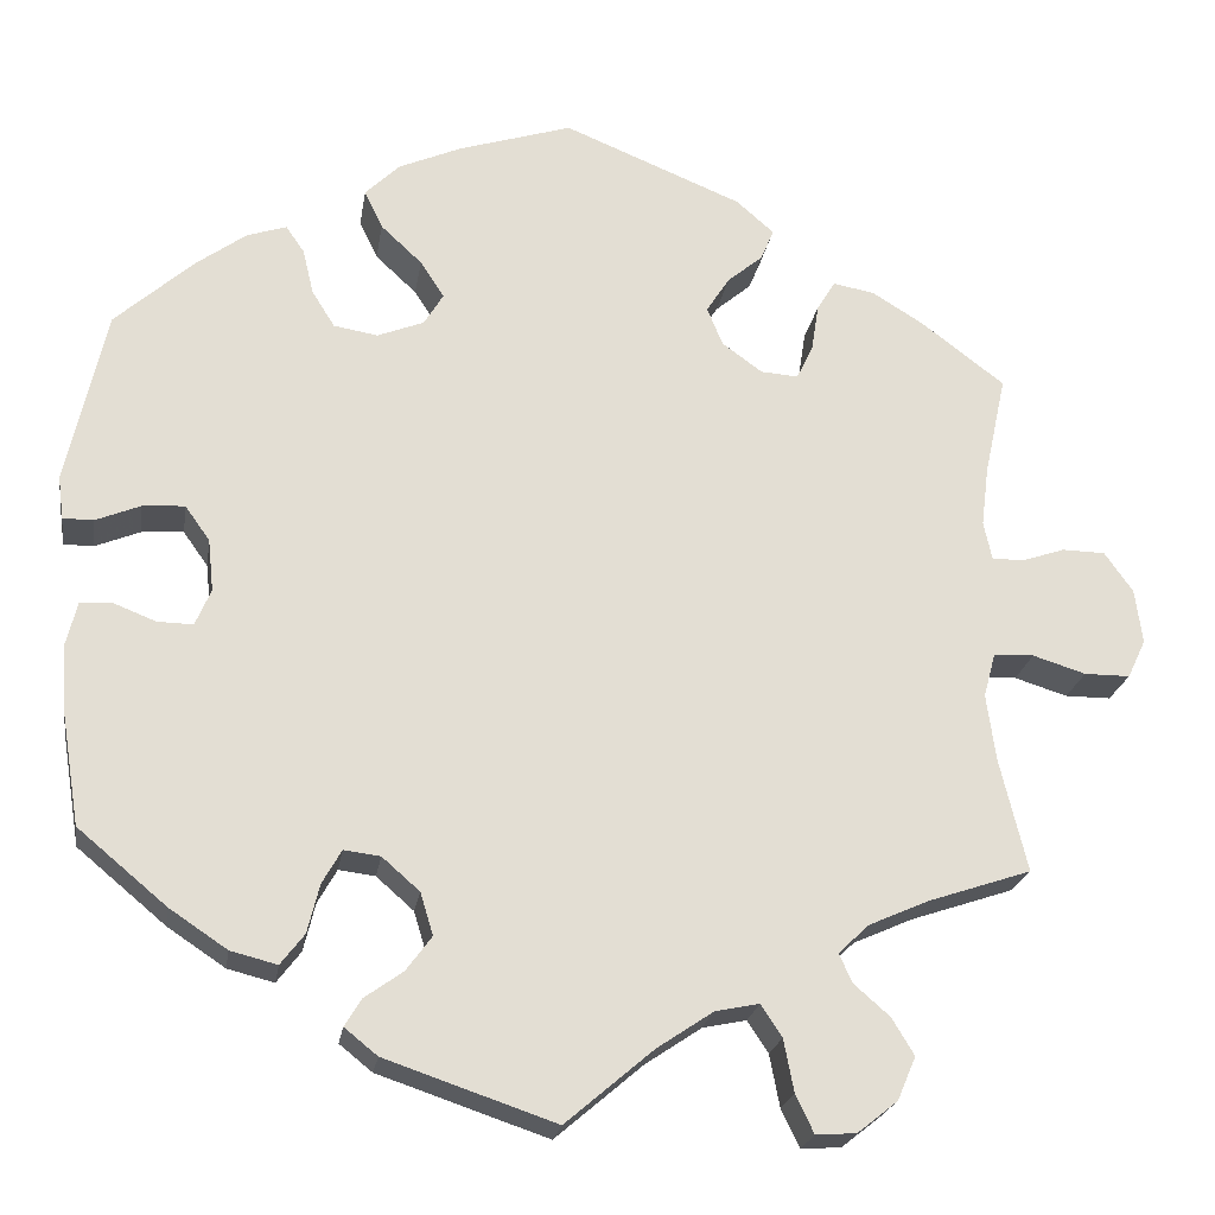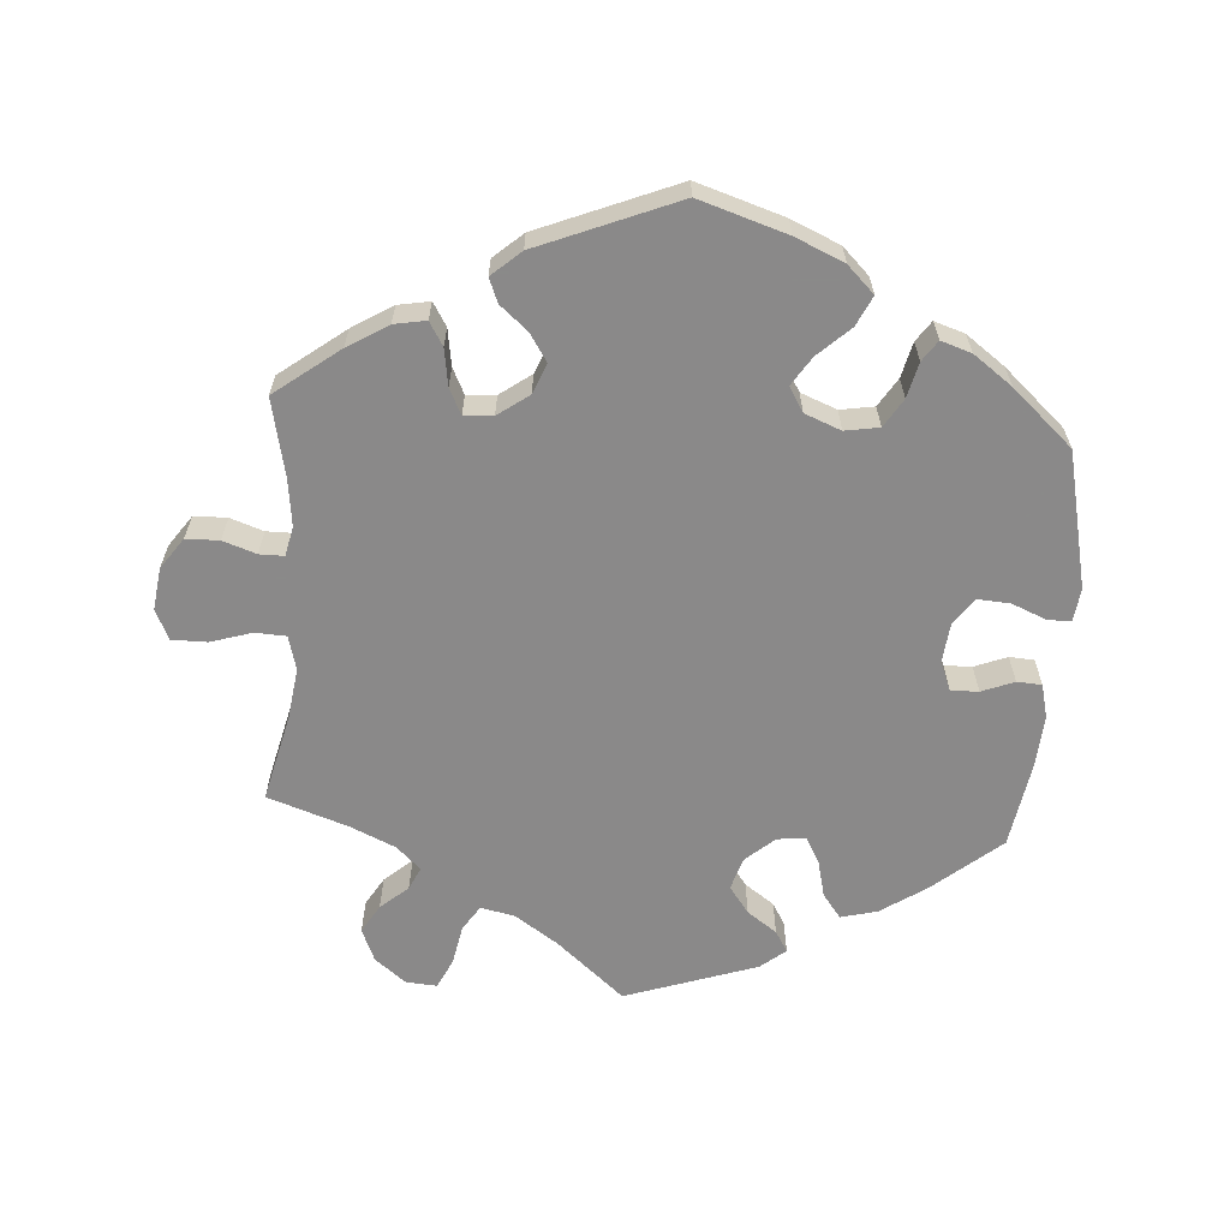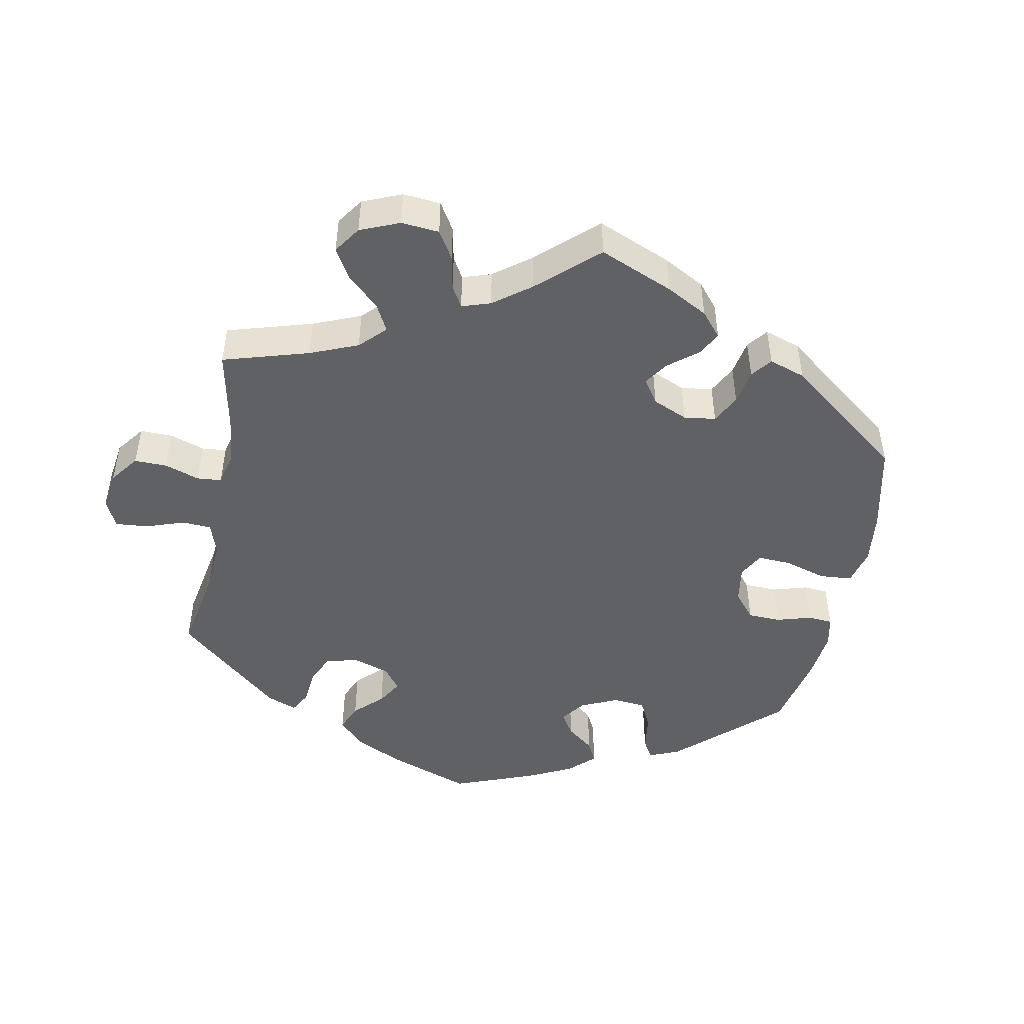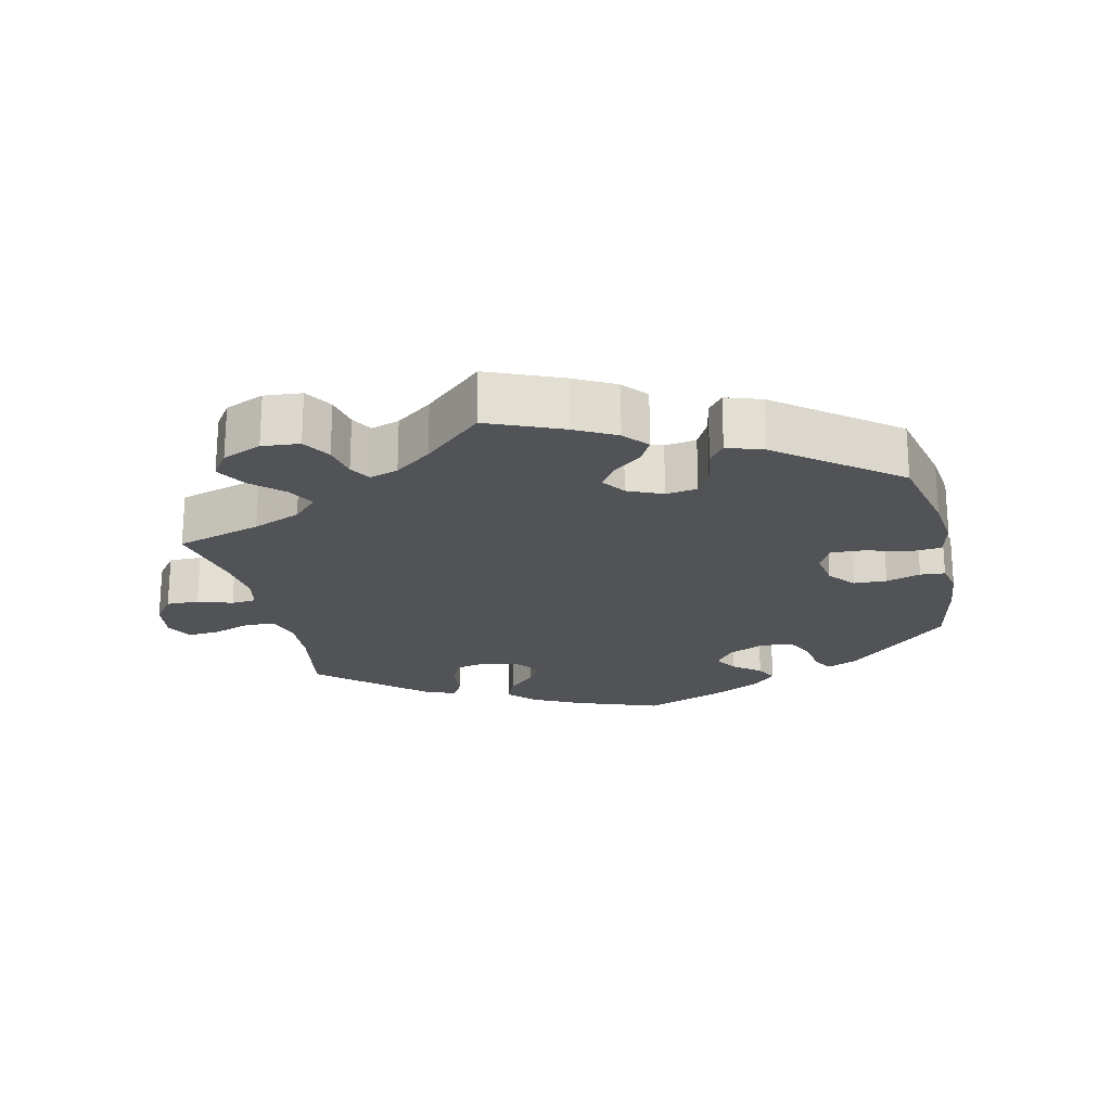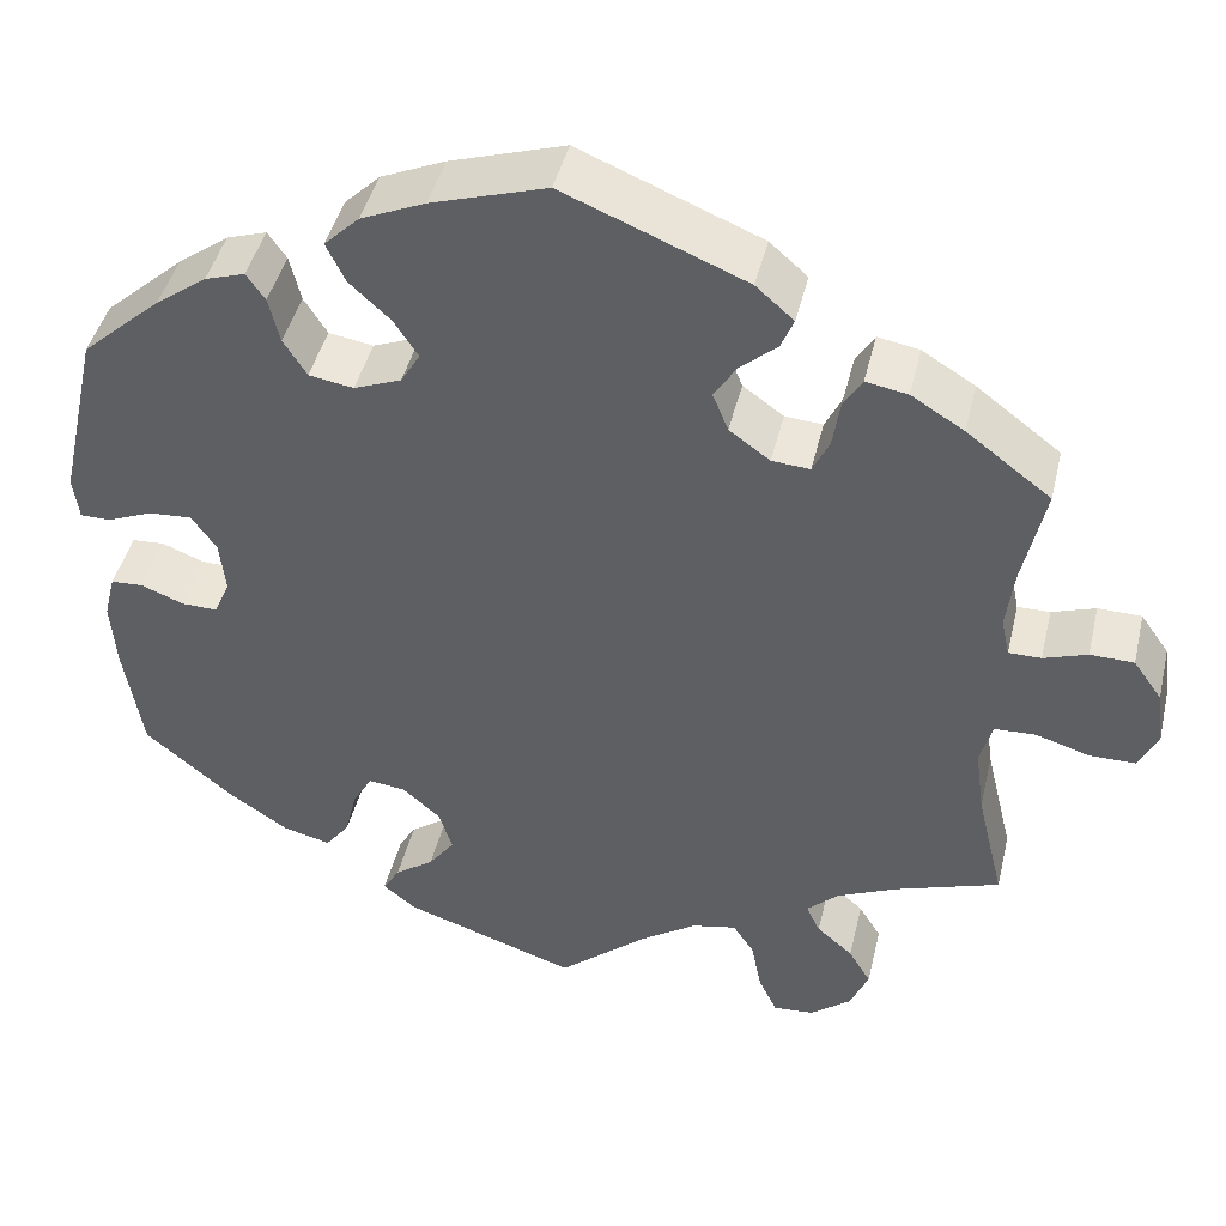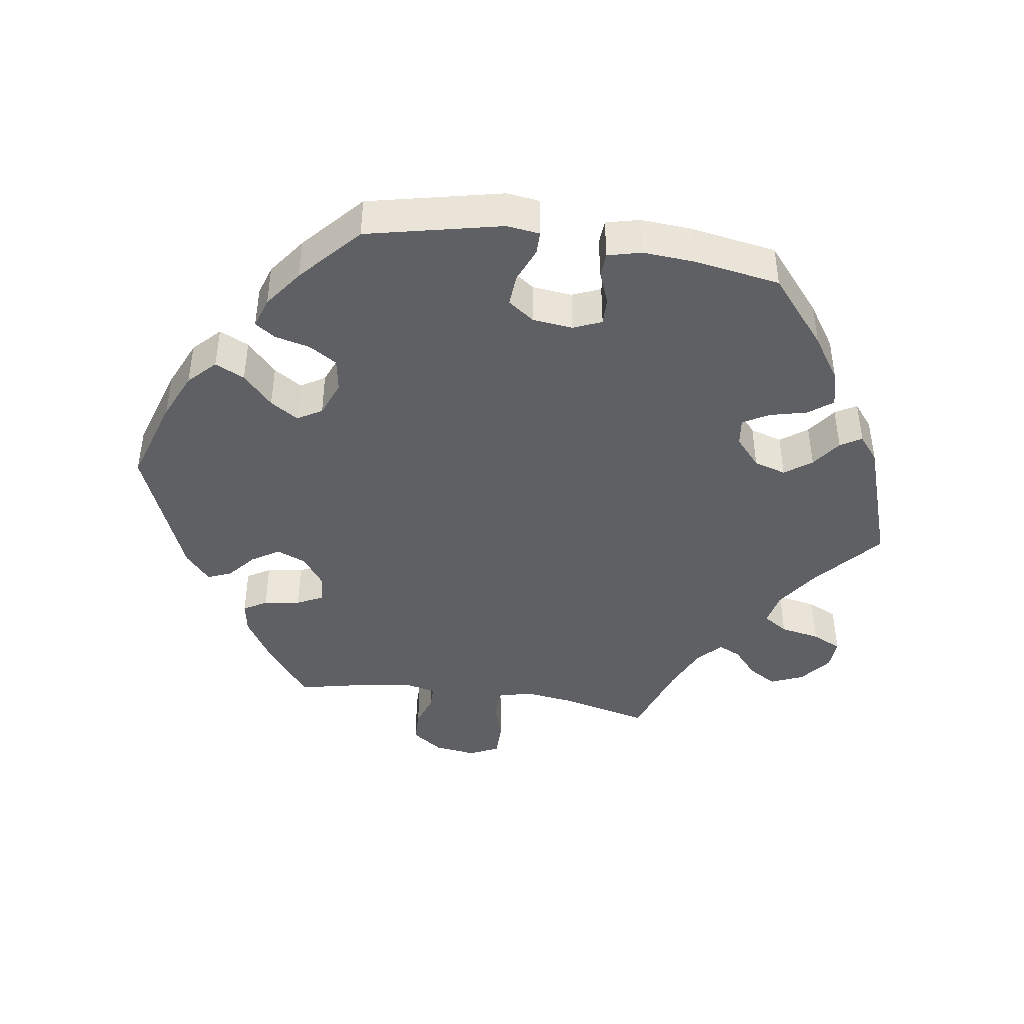
<metadata>
{"format":"obj","ext":"obj","renderer":"f3d","projection":"perspective","resolution":1024,"background":"white","views":[{"elev":-22.2,"azim":171.1,"up":"+Z"},{"elev":-63.3,"azim":-4.1,"up":"+Y"},{"elev":-47.6,"azim":-70.9,"up":"+Y"},{"elev":-21.7,"azim":-46.9,"up":"+Y"},{"elev":44.2,"azim":-166.7,"up":"+Z"},{"elev":-42.8,"azim":81.4,"up":"+Y"}]}
</metadata>
<code>
v -0.41 0.07 0.358
v -0.353 0.07 0.393
v -0.308 0.07 0.401
v -0.288 0.07 0.368
v -0.28 0.07 0.316
v -0.262 0.07 0.279
v -0.221 0.07 0.282
v -0.177 0.07 0.314
v -0.16 0.07 0.356
v -0.185 0.07 0.395
v -0.224 0.07 0.428
v -0.238 0.07 0.462
v -0.197 0.07 0.498
v -0.001 0.07 0.578
v 0.123 0.07 0.539
v 0.192 0.07 0.509
v 0.23 0.07 0.472
v 0.21 0.07 0.43
v 0.165 0.07 0.388
v 0.139 0.07 0.348
v 0.16 0.07 0.313
v 0.211 0.07 0.293
v 0.259 0.07 0.301
v 0.284 0.07 0.341
v 0.296 0.07 0.391
v 0.316 0.07 0.42
v 0.359 0.07 0.406
v 0.414 0.07 0.366
v 0.5 0.07 0.289
v 0.543 0.07 0.097
v 0.537 0.07 0.05
v 0.504 0.07 0.05
v 0.455 0.07 0.07
v 0.409 0.07 0.073
v 0.382 0.07 0.035
v 0.376 0.07 -0.022
v 0.393 0.07 -0.062
v 0.432 0.07 -0.061
v 0.478 0.07 -0.043
v 0.513 0.07 -0.045
v 0.525 0.07 -0.093
v 0.52 0.07 -0.166
v 0.5 0.07 -0.289
v 0.403 0.07 -0.37
v 0.34 0.07 -0.412
v 0.289 0.07 -0.425
v 0.263 0.07 -0.391
v 0.25 0.07 -0.338
v 0.229 0.07 -0.301
v 0.189 0.07 -0.306
v 0.148 0.07 -0.342
v 0.134 0.07 -0.388
v 0.162 0.07 -0.426
v 0.204 0.07 -0.456
v 0.222 0.07 -0.486
v 0.186 0.07 -0.515
v 0 0.07 -0.578
v -0.096 0.07 -0.496
v -0.157 0.07 -0.455
v -0.205 0.07 -0.445
v -0.228 0.07 -0.48
v -0.239 0.07 -0.537
v -0.259 0.07 -0.579
v -0.303 0.07 -0.576
v -0.347 0.07 -0.541
v -0.367 0.07 -0.494
v -0.343 0.07 -0.454
v -0.304 0.07 -0.42
v -0.289 0.07 -0.388
v -0.323 0.07 -0.356
v -0.388 0.07 -0.327
v -0.501 0.07 -0.289
v -0.471 0.07 -0.165
v -0.461 0.07 -0.092
v -0.474 0.07 -0.044
v -0.518 0.07 -0.042
v -0.576 0.07 -0.06
v -0.626 0.07 -0.06
v -0.646 0.07 -0.018
v -0.638 0.07 0.042
v -0.607 0.07 0.086
v -0.56 0.07 0.087
v -0.513 0.07 0.071
v -0.478 0.07 0.071
v -0.469 0.07 0.113
v -0.477 0.07 0.178
v -0.501 0.07 0.289
v -0.41 0 0.358
v -0.353 0 0.393
v -0.308 0 0.401
v -0.288 0 0.368
v -0.28 0 0.316
v -0.262 0 0.279
v -0.221 0 0.282
v -0.177 0 0.314
v -0.16 0 0.356
v -0.185 0 0.395
v -0.224 0 0.428
v -0.238 0 0.462
v -0.197 0 0.498
v -0.001 0 0.578
v 0.123 0 0.539
v 0.192 0 0.509
v 0.23 0 0.472
v 0.21 0 0.43
v 0.165 0 0.388
v 0.139 0 0.348
v 0.16 0 0.313
v 0.211 0 0.293
v 0.259 0 0.301
v 0.284 0 0.341
v 0.296 0 0.391
v 0.316 0 0.42
v 0.359 0 0.406
v 0.414 0 0.366
v 0.5 0 0.289
v 0.543 0 0.097
v 0.537 0 0.05
v 0.504 0 0.05
v 0.455 0 0.07
v 0.409 0 0.073
v 0.382 0 0.035
v 0.376 0 -0.022
v 0.393 0 -0.062
v 0.432 0 -0.061
v 0.478 0 -0.043
v 0.513 0 -0.045
v 0.525 0 -0.093
v 0.52 0 -0.166
v 0.5 0 -0.289
v 0.403 0 -0.37
v 0.34 0 -0.412
v 0.289 0 -0.425
v 0.263 0 -0.391
v 0.25 0 -0.338
v 0.229 0 -0.301
v 0.189 0 -0.306
v 0.148 0 -0.342
v 0.134 0 -0.388
v 0.162 0 -0.426
v 0.204 0 -0.456
v 0.222 0 -0.486
v 0.186 0 -0.515
v 0 0 -0.578
v -0.096 0 -0.496
v -0.157 0 -0.455
v -0.205 0 -0.445
v -0.228 0 -0.48
v -0.239 0 -0.537
v -0.259 0 -0.579
v -0.303 0 -0.576
v -0.347 0 -0.541
v -0.367 0 -0.494
v -0.343 0 -0.454
v -0.304 0 -0.42
v -0.289 0 -0.388
v -0.323 0 -0.356
v -0.388 0 -0.327
v -0.501 0 -0.289
v -0.471 0 -0.165
v -0.461 0 -0.092
v -0.474 0 -0.044
v -0.518 0 -0.042
v -0.576 0 -0.06
v -0.626 0 -0.06
v -0.646 0 -0.018
v -0.638 0 0.042
v -0.607 0 0.086
v -0.56 0 0.087
v -0.513 0 0.071
v -0.478 0 0.071
v -0.469 0 0.113
v -0.477 0 0.178
v -0.501 0 0.289
f 86 87 1 2
f 85 86 2 3
f 84 85 3 4
f 80 81 82 83
f 80 83 84
f 79 80 84
f 76 77 78 79
f 75 76 79 84
f 74 75 84 4
f 71 72 73
f 70 71 73 74
f 69 70 74 4
f 65 66 67 68
f 65 68 69
f 64 65 69
f 61 62 63 64
f 60 61 64 69
f 59 60 69
f 55 56 57 58
f 53 54 55 58
f 52 53 58 59
f 51 52 59 69
f 45 46 47 48
f 45 48 49
f 44 45 49
f 43 44 49
f 42 43 49
f 41 42 49 50
f 38 39 40 41
f 37 38 41 50
f 30 31 32 33
f 30 33 34
f 29 30 34
f 28 29 34 35
f 24 25 26 27
f 23 24 27 28
f 16 17 18 19
f 16 19 20
f 15 16 20
f 14 15 20
f 13 14 20 21
f 10 11 12 13
f 9 10 13 21
f 69 4 5
f 69 5 6
f 51 69 6 7
f 36 37 50 51
f 36 51 7 8
f 23 28 35 36
f 22 23 36
f 21 22 36
f 8 9 21 36
f 89 88 174 173
f 90 89 173 172
f 91 90 172 171
f 170 169 168 167
f 171 170 167
f 171 167 166
f 166 165 164 163
f 171 166 163 162
f 91 171 162 161
f 160 159 158
f 161 160 158 157
f 91 161 157 156
f 155 154 153 152
f 156 155 152
f 156 152 151
f 151 150 149 148
f 156 151 148 147
f 156 147 146
f 145 144 143 142
f 145 142 141 140
f 146 145 140 139
f 156 146 139 138
f 135 134 133 132
f 136 135 132
f 136 132 131
f 136 131 130
f 136 130 129
f 137 136 129 128
f 128 127 126 125
f 137 128 125 124
f 120 119 118 117
f 121 120 117
f 121 117 116
f 122 121 116 115
f 114 113 112 111
f 115 114 111 110
f 106 105 104 103
f 107 106 103
f 107 103 102
f 107 102 101
f 108 107 101 100
f 100 99 98 97
f 108 100 97 96
f 92 91 156
f 93 92 156
f 94 93 156 138
f 138 137 124 123
f 95 94 138 123
f 123 122 115 110
f 123 110 109
f 123 109 108
f 123 108 96 95
f 1 88 89 2
f 2 89 90 3
f 3 90 91 4
f 4 91 92 5
f 5 92 93 6
f 6 93 94 7
f 7 94 95 8
f 8 95 96 9
f 9 96 97 10
f 10 97 98 11
f 11 98 99 12
f 12 99 100 13
f 13 100 101 14
f 14 101 102 15
f 15 102 103 16
f 16 103 104 17
f 17 104 105 18
f 18 105 106 19
f 19 106 107 20
f 20 107 108 21
f 21 108 109 22
f 22 109 110 23
f 23 110 111 24
f 24 111 112 25
f 25 112 113 26
f 26 113 114 27
f 27 114 115 28
f 28 115 116 29
f 29 116 117 30
f 30 117 118 31
f 31 118 119 32
f 32 119 120 33
f 33 120 121 34
f 34 121 122 35
f 35 122 123 36
f 36 123 124 37
f 37 124 125 38
f 38 125 126 39
f 39 126 127 40
f 40 127 128 41
f 41 128 129 42
f 42 129 130 43
f 43 130 131 44
f 44 131 132 45
f 45 132 133 46
f 46 133 134 47
f 47 134 135 48
f 48 135 136 49
f 49 136 137 50
f 50 137 138 51
f 51 138 139 52
f 52 139 140 53
f 53 140 141 54
f 54 141 142 55
f 55 142 143 56
f 56 143 144 57
f 57 144 145 58
f 58 145 146 59
f 59 146 147 60
f 60 147 148 61
f 61 148 149 62
f 62 149 150 63
f 63 150 151 64
f 64 151 152 65
f 65 152 153 66
f 66 153 154 67
f 67 154 155 68
f 68 155 156 69
f 69 156 157 70
f 70 157 158 71
f 71 158 159 72
f 72 159 160 73
f 73 160 161 74
f 74 161 162 75
f 75 162 163 76
f 76 163 164 77
f 77 164 165 78
f 78 165 166 79
f 79 166 167 80
f 80 167 168 81
f 81 168 169 82
f 82 169 170 83
f 83 170 171 84
f 84 171 172 85
f 85 172 173 86
f 86 173 174 87
f 87 174 88 1

</code>
